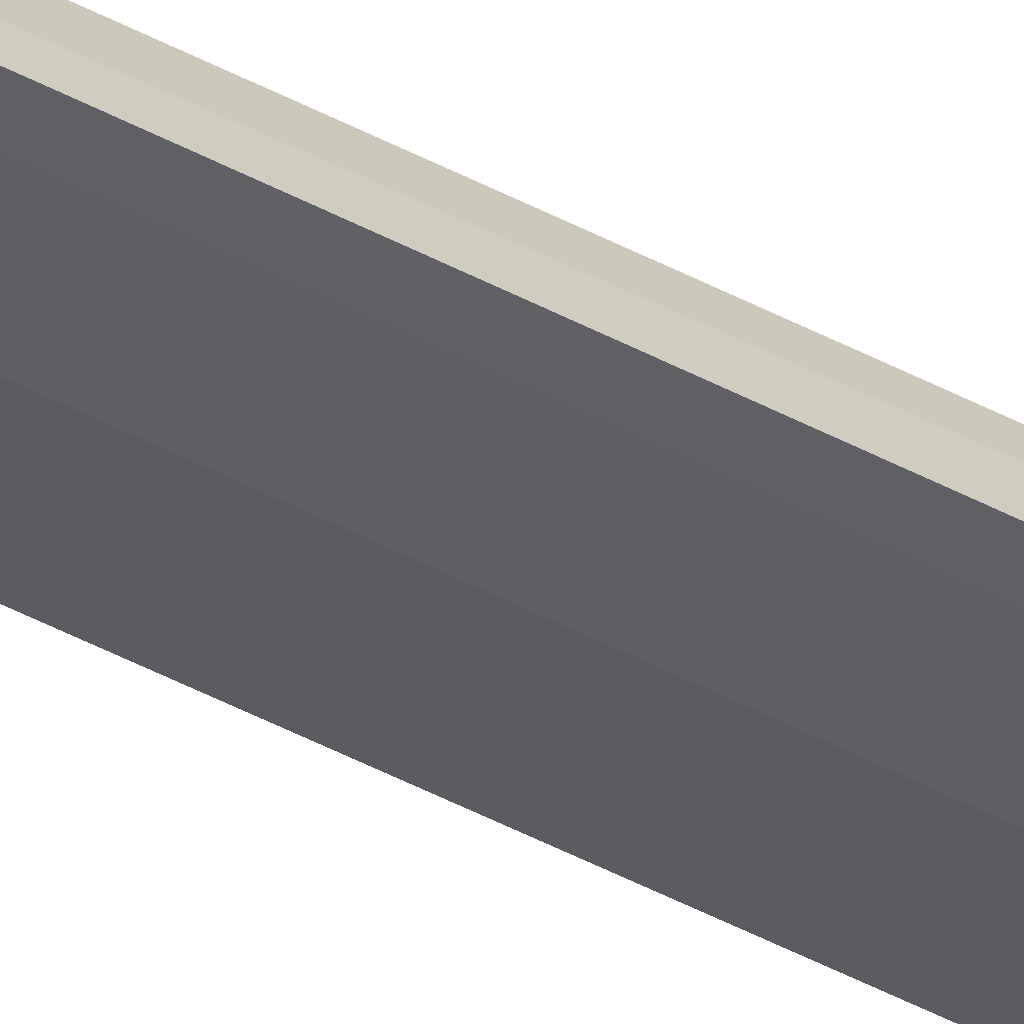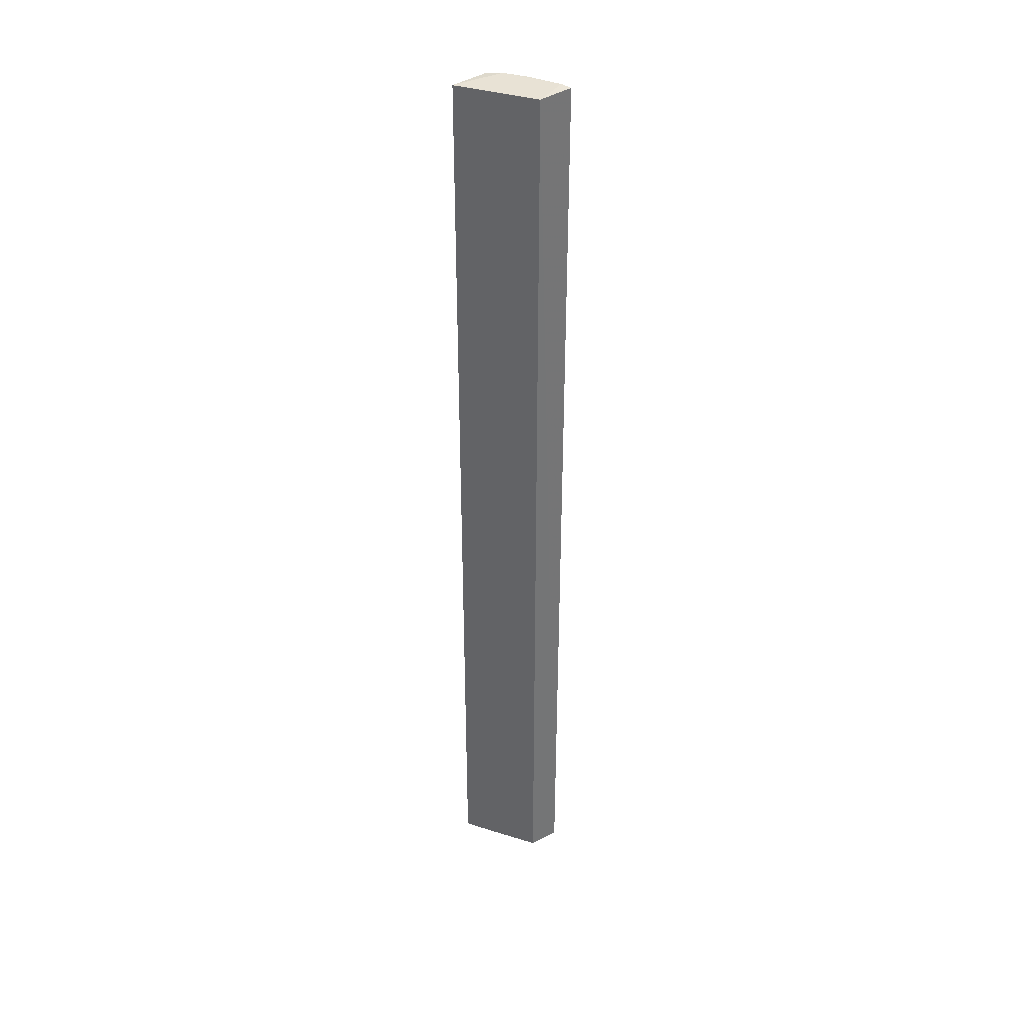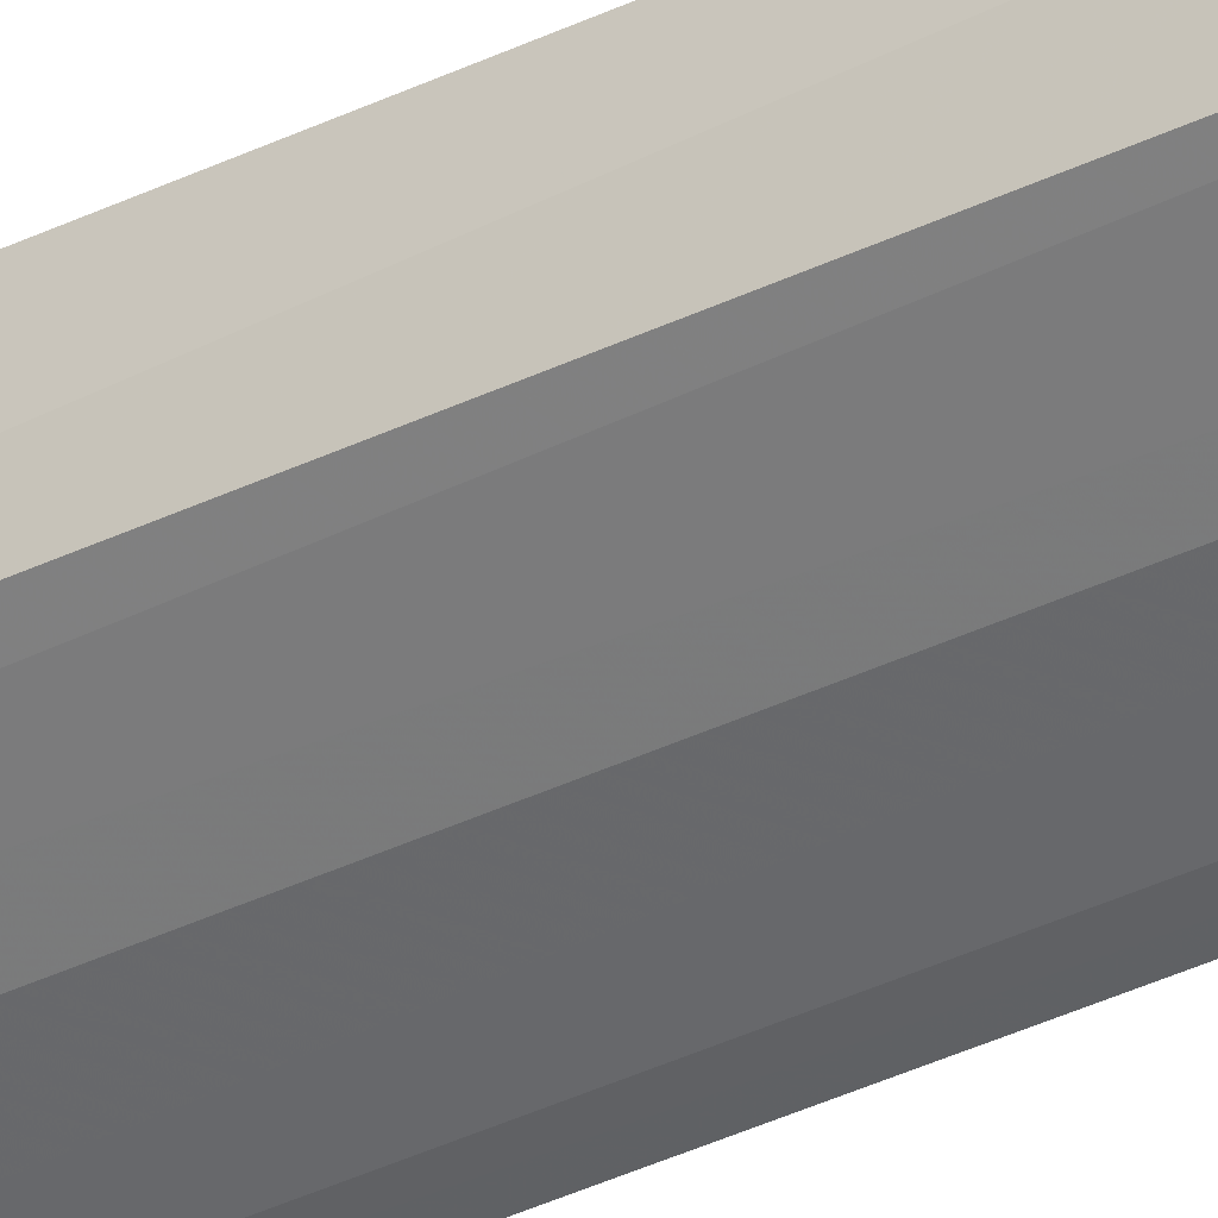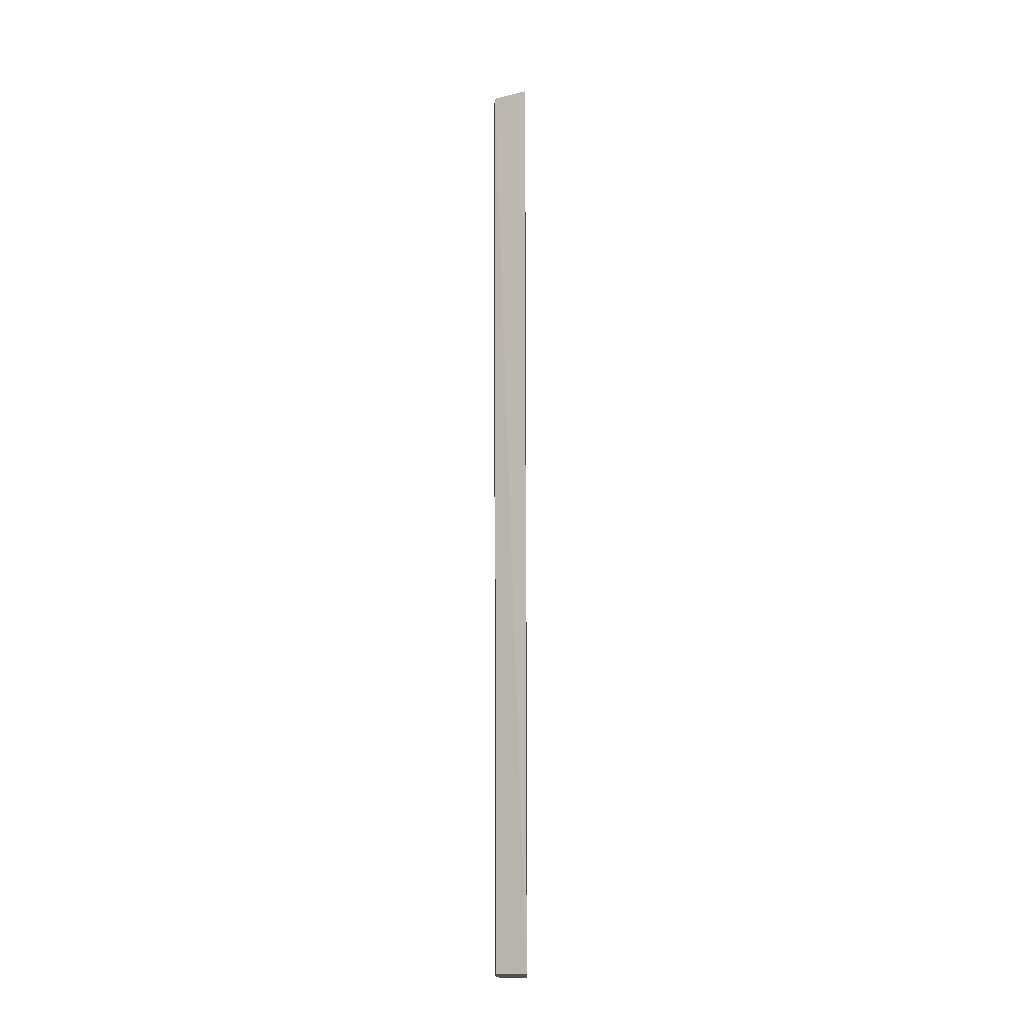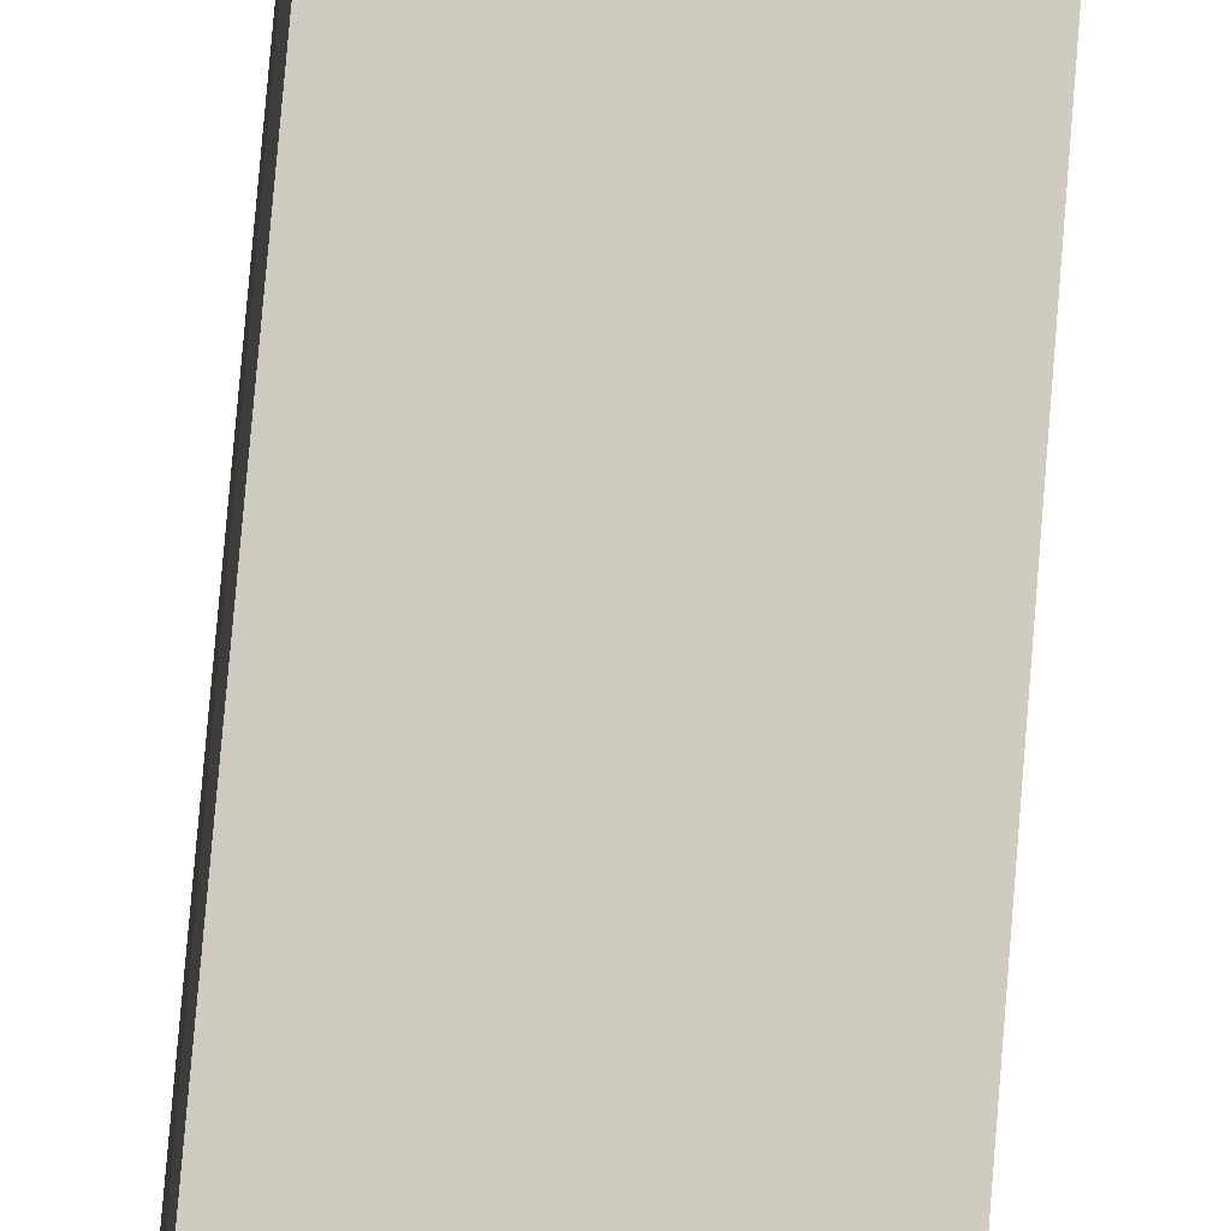
<metadata>
{"format":"obj","ext":"obj","renderer":"f3d","projection":"perspective","resolution":1024,"background":"white","views":[{"elev":-63.3,"azim":63.8,"up":"+Z"},{"elev":36.1,"azim":48.3,"up":"+Y"},{"elev":-36.8,"azim":-57.9,"up":"+Z"},{"elev":-17.1,"azim":-63.4,"up":"+Y"},{"elev":64.6,"azim":-175.6,"up":"+Z"}]}
</metadata>
<code>
v -0.02991 0.3426 0.08532
v -0.008009 0.07334 0.07477
v -0.008004 0.3426 0.07478
v -0.007164 0.3433 0.06488
v -0.02853 0.07334 0.07522
v -0.006881 0.07334 0.06581
v -0.02528 0.3438 0.0722
v -0.02992 0.07334 0.0853
v -0.0101 0.3436 0.06563
v -0.02898 0.3434 0.07439
v -0.0185 0.07334 0.06986
v -0.01178 0.07296 0.07594
v -0.009782 0.07334 0.06669
v -0.01902 0.3438 0.06889
v -0.02497 0.07298 0.08269
f 1 2 3
f 6 3 2
f 6 4 3
f 7 1 3
f 8 2 1
f 9 7 3
f 9 3 4
f 9 4 6
f 10 7 5
f 10 1 7
f 10 8 1
f 10 5 8
f 11 5 7
f 12 6 2
f 12 5 11
f 13 11 9
f 13 9 6
f 13 12 11
f 13 6 12
f 14 11 7
f 14 7 9
f 14 9 11
f 15 12 2
f 15 2 8
f 15 8 5
f 15 5 12

</code>
